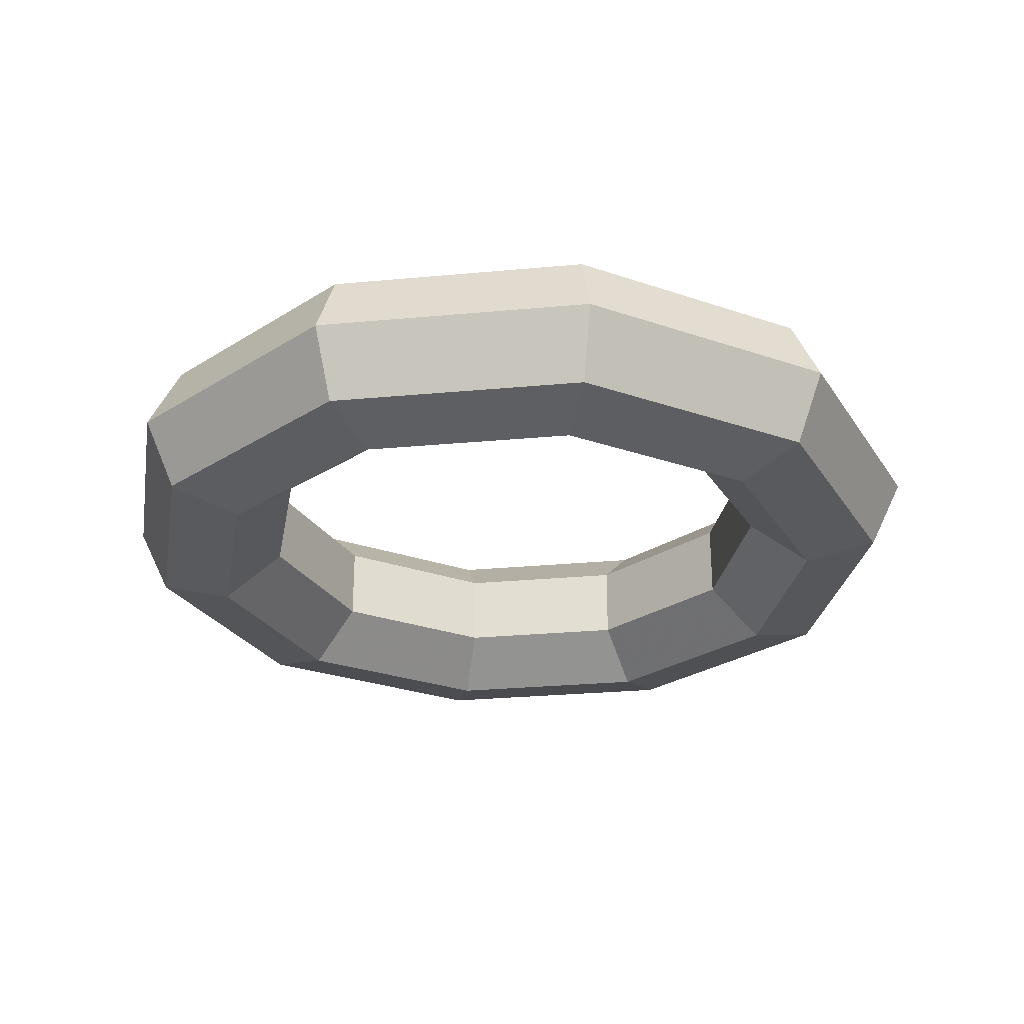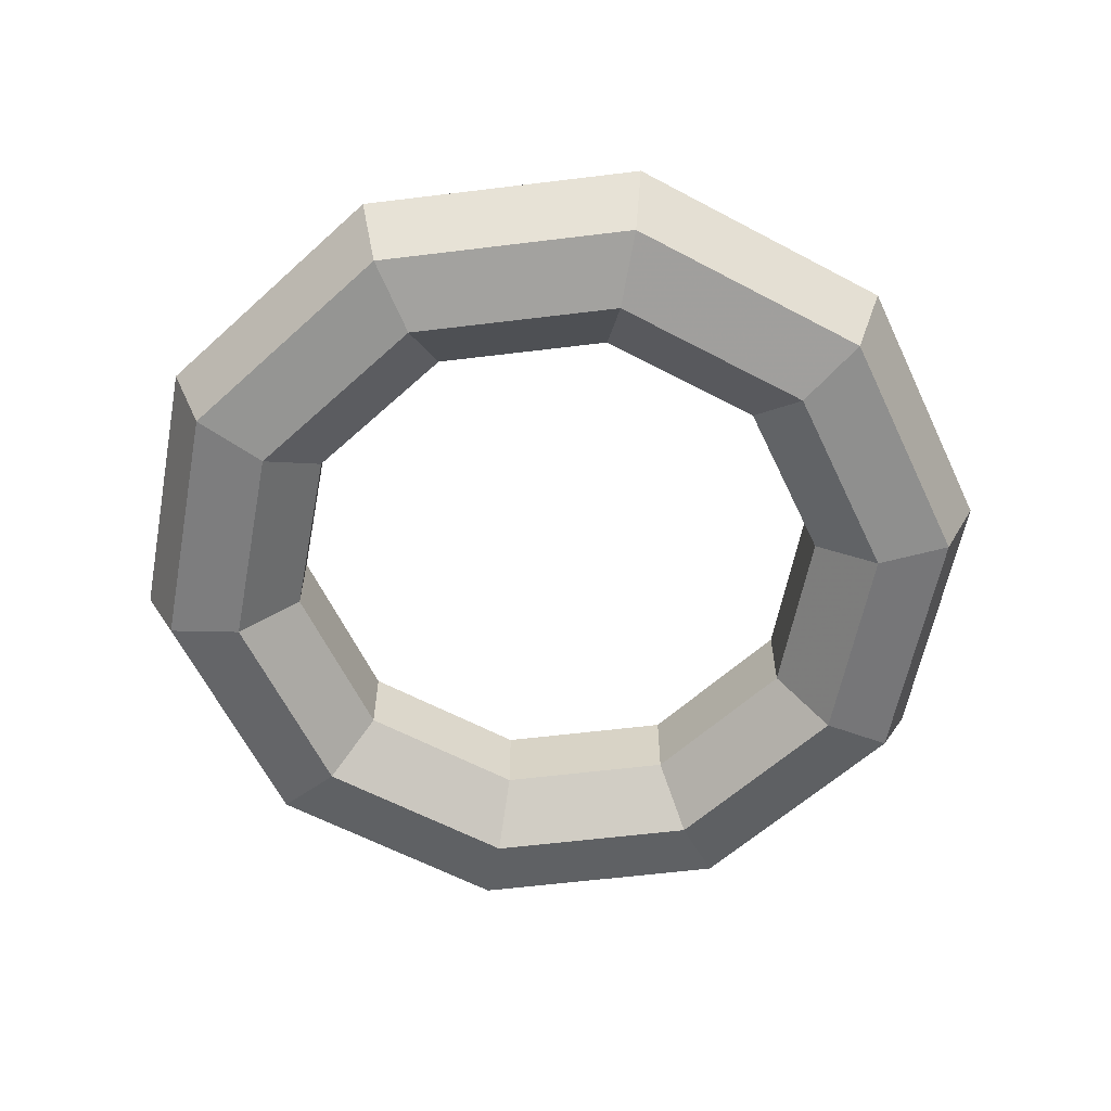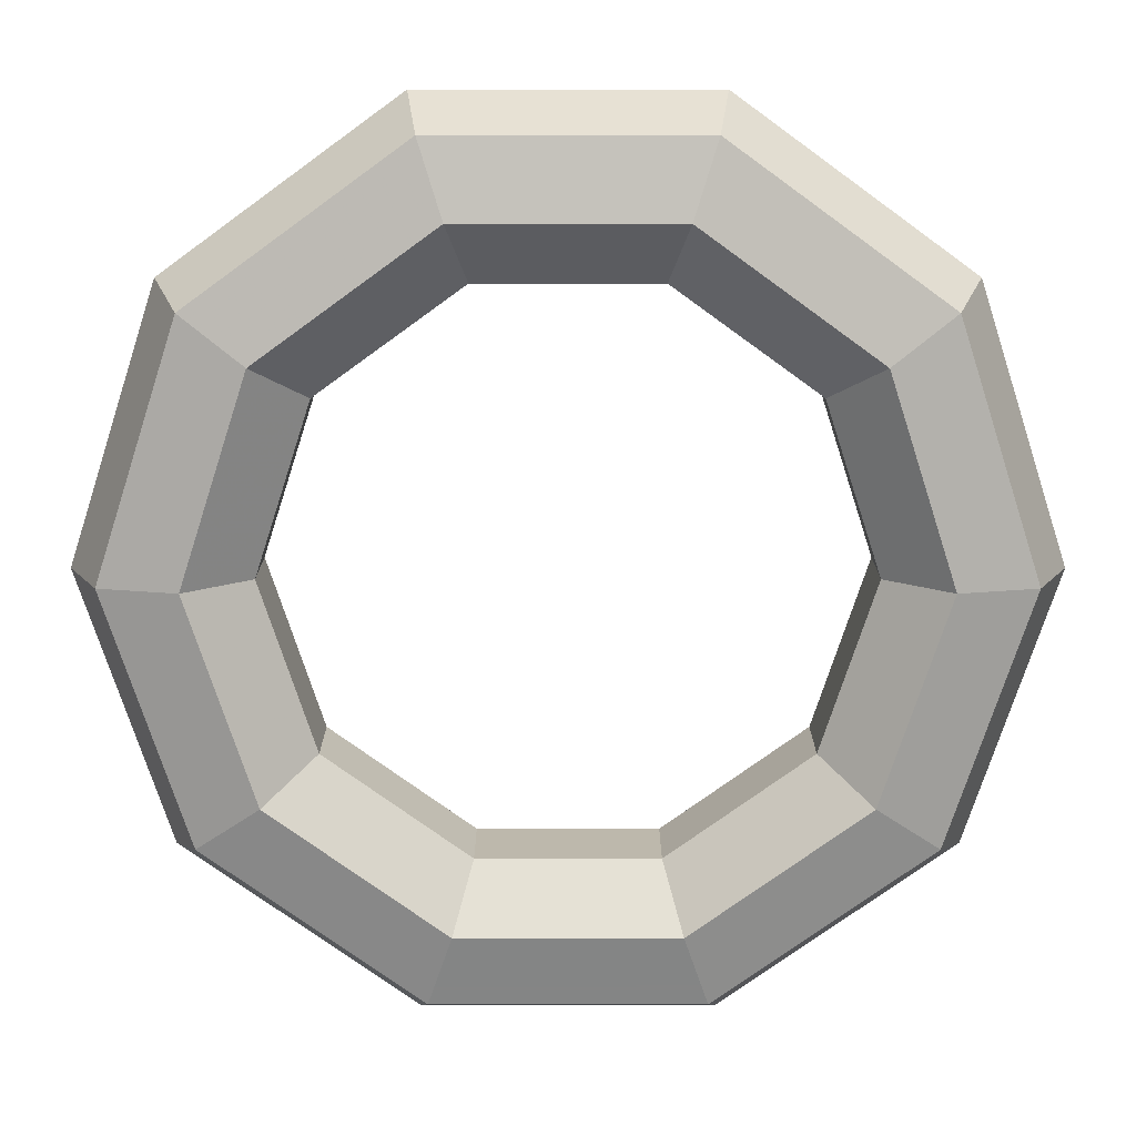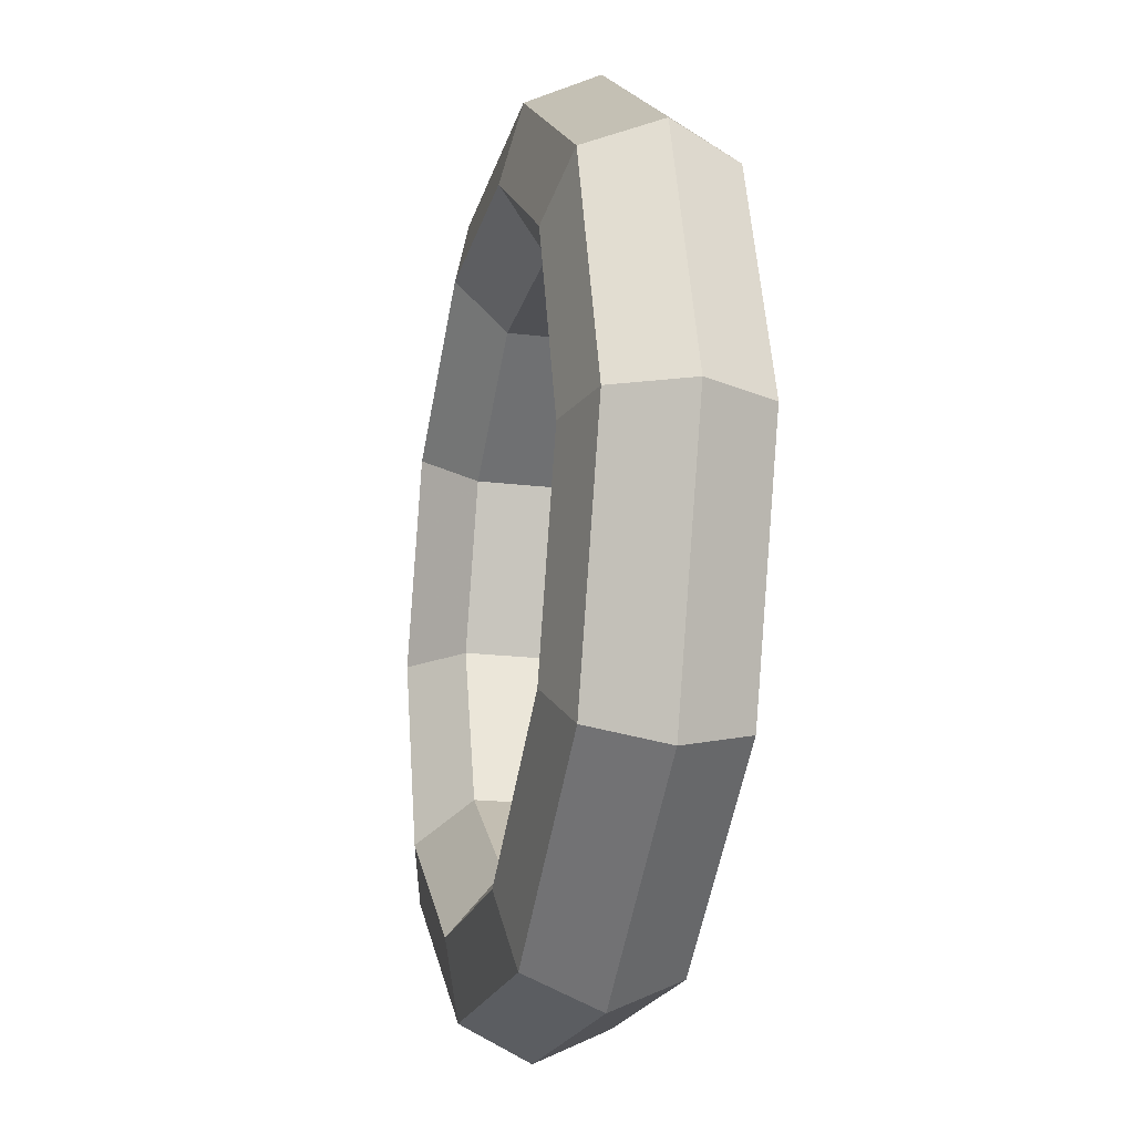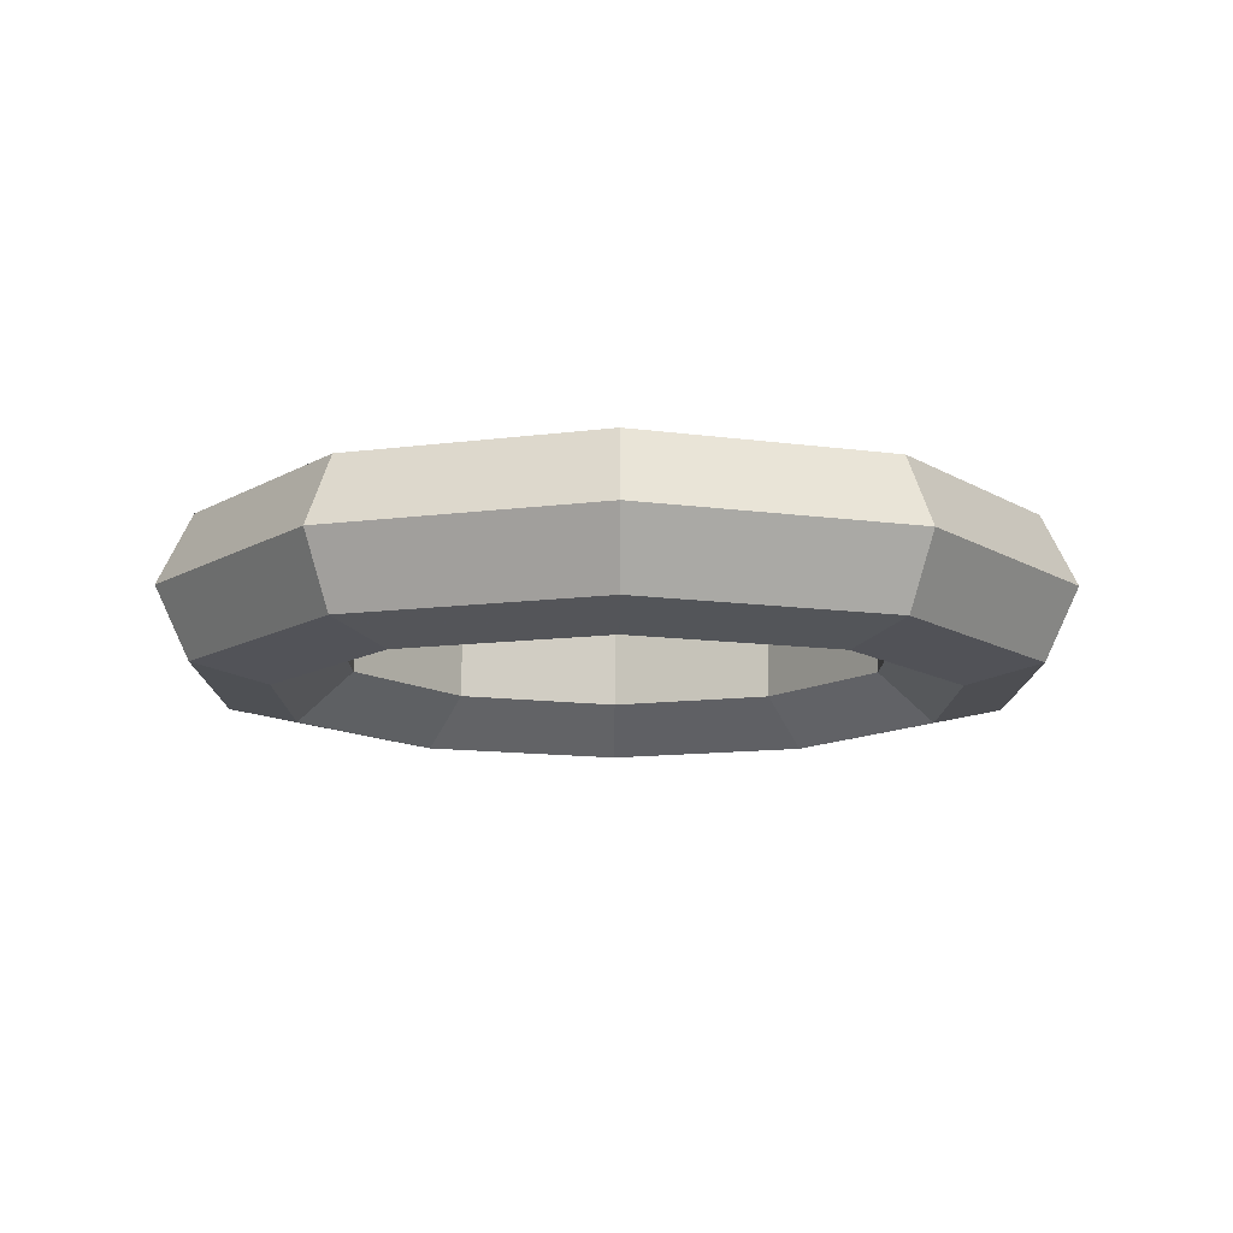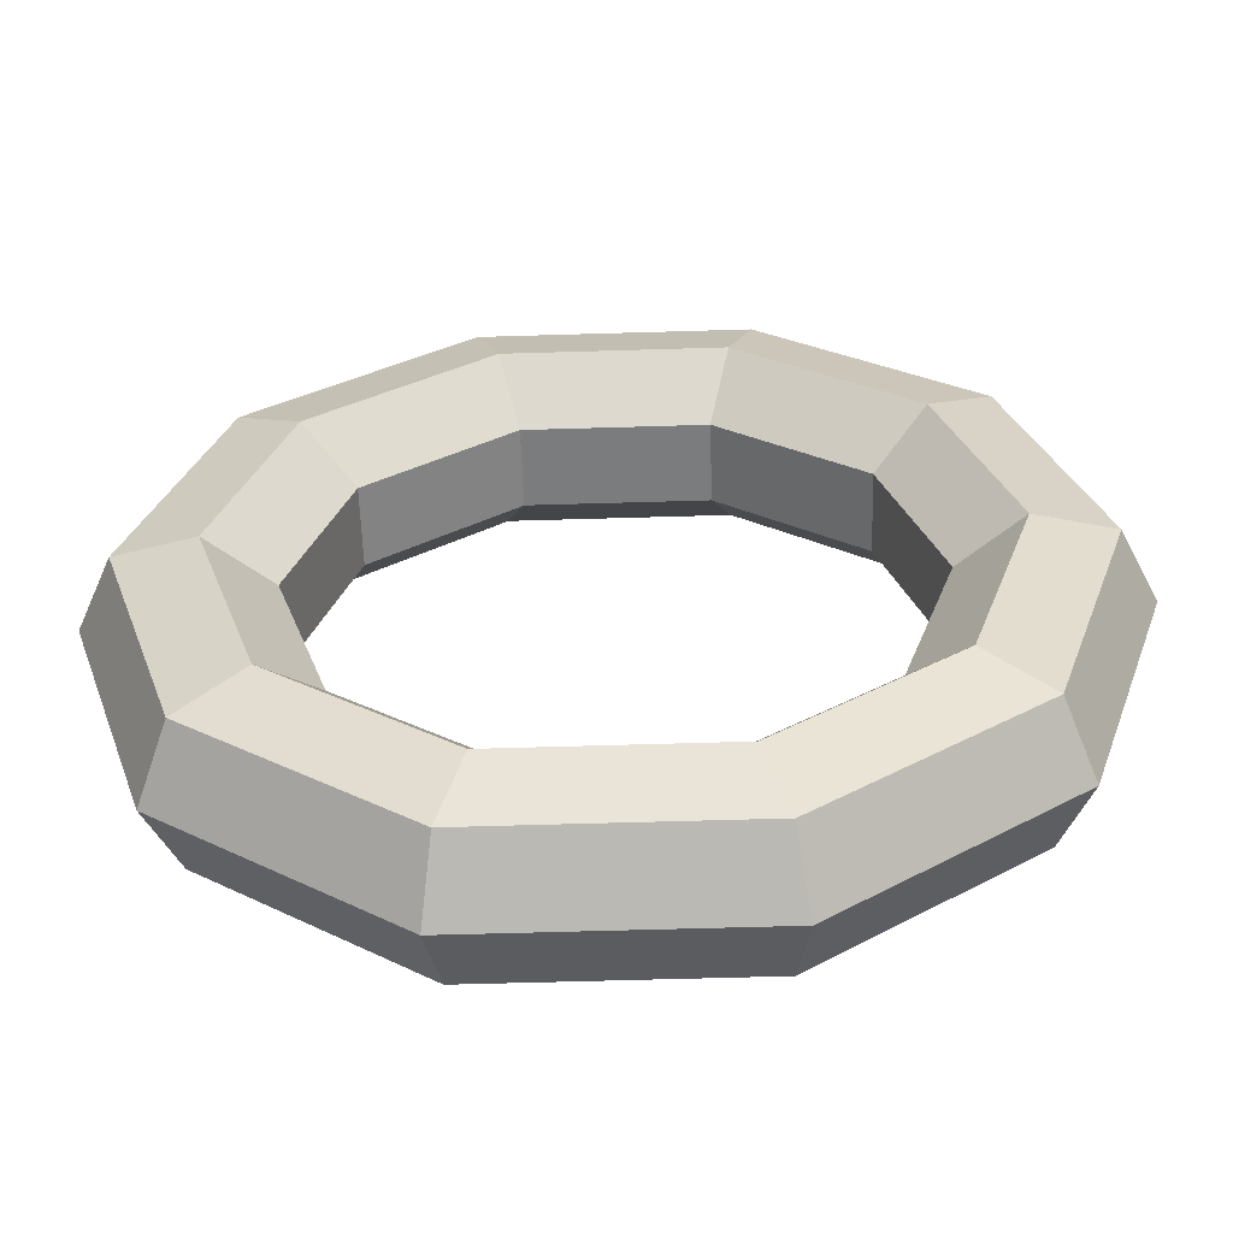
<metadata>
{"format":"obj","ext":"obj","renderer":"f3d","projection":"perspective","resolution":1024,"background":"white","views":[{"elev":-27.7,"azim":152.1,"up":"+Y"},{"elev":-59.2,"azim":-136.8,"up":"+Y"},{"elev":14.9,"azim":180.0,"up":"+Z"},{"elev":-19.1,"azim":-103.1,"up":"+Z"},{"elev":-12.0,"azim":-18.4,"up":"+Y"},{"elev":-58.7,"azim":-178.2,"up":"+Z"}]}
</metadata>
<code>
v 1.25 0 0
v 1.156 0.1955 -0
v 0.9444 0.2437 -0
v 0.7748 0.1085 -0
v 0.7748 -0.1085 0
v 0.9444 -0.2437 0
v 1.156 -0.1955 0
v 1.011 -0 -0.7347
v 0.9351 0.1955 -0.6794
v 0.764 0.2437 -0.5551
v 0.6268 0.1085 -0.4554
v 0.6268 -0.1085 -0.4554
v 0.764 -0.2437 -0.5551
v 0.9351 -0.1955 -0.6794
v 0.3863 -0 -1.189
v 0.3572 0.1955 -1.099
v 0.2918 0.2437 -0.8981
v 0.2394 0.1085 -0.7368
v 0.2394 -0.1085 -0.7368
v 0.2918 -0.2437 -0.8981
v 0.3572 -0.1955 -1.099
v -0.3863 -0 -1.189
v -0.3572 0.1955 -1.099
v -0.2918 0.2437 -0.8981
v -0.2394 0.1085 -0.7368
v -0.2394 -0.1085 -0.7368
v -0.2918 -0.2437 -0.8981
v -0.3572 -0.1955 -1.099
v -1.011 -0 -0.7347
v -0.9351 0.1955 -0.6794
v -0.764 0.2437 -0.5551
v -0.6268 0.1085 -0.4554
v -0.6268 -0.1085 -0.4554
v -0.764 -0.2437 -0.5551
v -0.9351 -0.1955 -0.6794
v -1.25 0 0
v -1.156 0.1955 0
v -0.9444 0.2437 0
v -0.7748 0.1085 0
v -0.7748 -0.1085 0
v -0.9444 -0.2437 0
v -1.156 -0.1955 0
v -1.011 0 0.7347
v -0.9351 0.1955 0.6794
v -0.764 0.2437 0.5551
v -0.6268 0.1085 0.4554
v -0.6268 -0.1085 0.4554
v -0.764 -0.2437 0.5551
v -0.9351 -0.1955 0.6794
v -0.3863 0 1.189
v -0.3572 0.1955 1.099
v -0.2918 0.2437 0.8981
v -0.2394 0.1085 0.7368
v -0.2394 -0.1085 0.7368
v -0.2918 -0.2437 0.8981
v -0.3572 -0.1955 1.099
v 0.3863 0 1.189
v 0.3572 0.1955 1.099
v 0.2918 0.2437 0.8981
v 0.2394 0.1085 0.7368
v 0.2394 -0.1085 0.7368
v 0.2918 -0.2437 0.8981
v 0.3572 -0.1955 1.099
v 1.011 0 0.7347
v 0.9351 0.1955 0.6794
v 0.764 0.2437 0.5551
v 0.6268 0.1085 0.4554
v 0.6268 -0.1085 0.4554
v 0.764 -0.2437 0.5551
v 0.9351 -0.1955 0.6794
f 2 1 8 9
f 9 10 3 2
f 10 11 4 3
f 11 12 5 4
f 12 13 6 5
f 13 14 7 6
f 1 7 14 8
f 15 16 9 8
f 16 17 10 9
f 17 18 11 10
f 18 19 12 11
f 19 20 13 12
f 20 21 14 13
f 21 15 8 14
f 22 23 16 15
f 23 24 17 16
f 24 25 18 17
f 25 26 19 18
f 26 27 20 19
f 27 28 21 20
f 28 22 15 21
f 29 30 23 22
f 30 31 24 23
f 31 32 25 24
f 32 33 26 25
f 33 34 27 26
f 34 35 28 27
f 35 29 22 28
f 36 37 30 29
f 37 38 31 30
f 38 39 32 31
f 39 40 33 32
f 40 41 34 33
f 41 42 35 34
f 42 36 29 35
f 43 44 37 36
f 44 45 38 37
f 45 46 39 38
f 46 47 40 39
f 47 48 41 40
f 48 49 42 41
f 49 43 36 42
f 50 51 44 43
f 51 52 45 44
f 52 53 46 45
f 53 54 47 46
f 54 55 48 47
f 55 56 49 48
f 56 50 43 49
f 57 58 51 50
f 58 59 52 51
f 59 60 53 52
f 60 61 54 53
f 61 62 55 54
f 62 63 56 55
f 63 57 50 56
f 64 65 58 57
f 65 66 59 58
f 66 67 60 59
f 67 68 61 60
f 68 69 62 61
f 69 70 63 62
f 70 64 57 63
f 1 2 65 64
f 2 3 66 65
f 3 4 67 66
f 4 5 68 67
f 5 6 69 68
f 6 7 70 69
f 7 1 64 70

</code>
